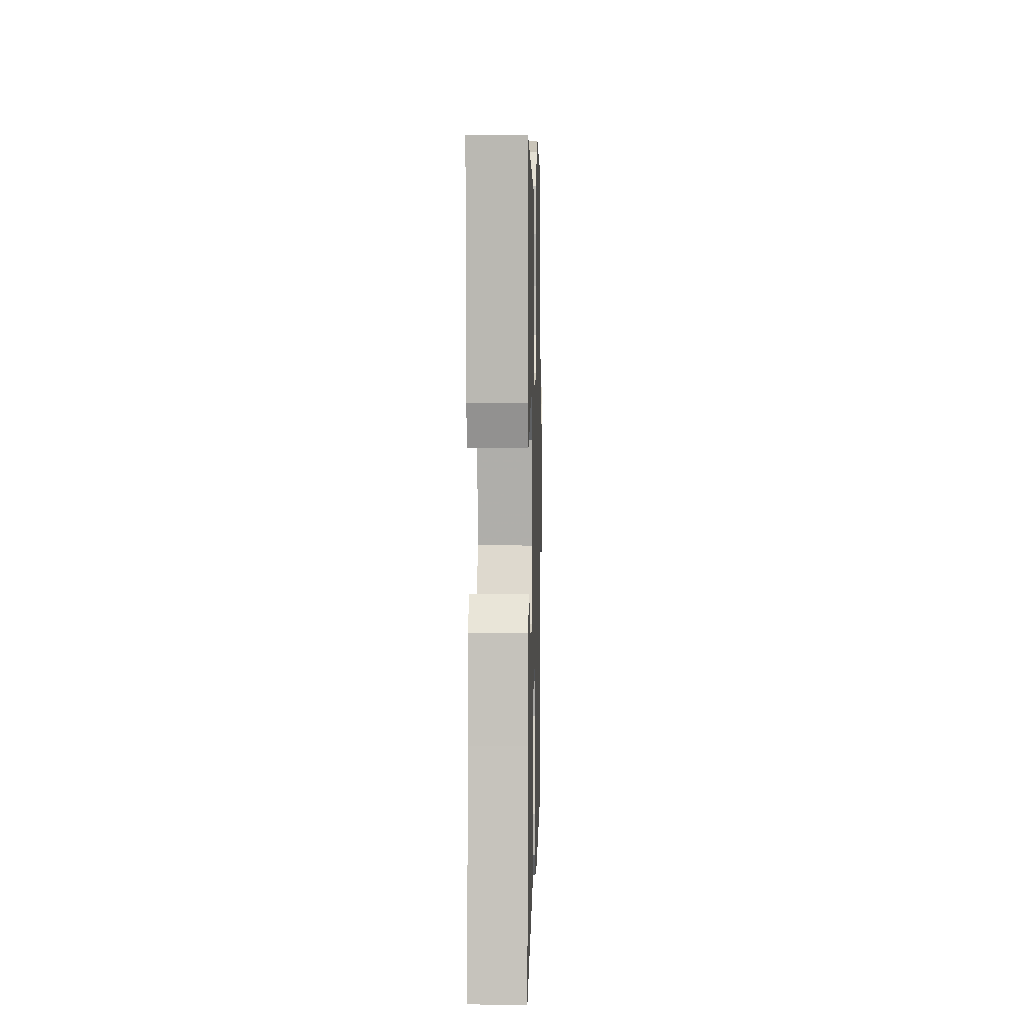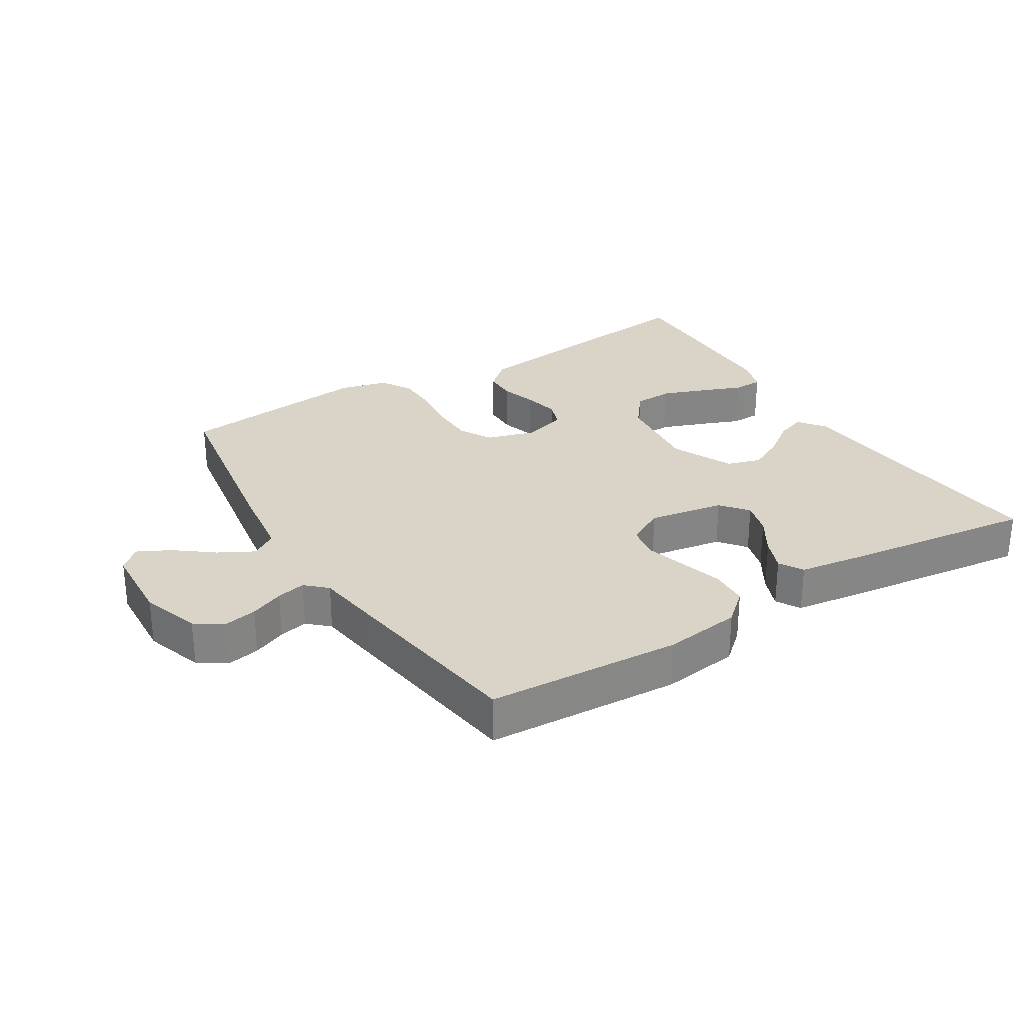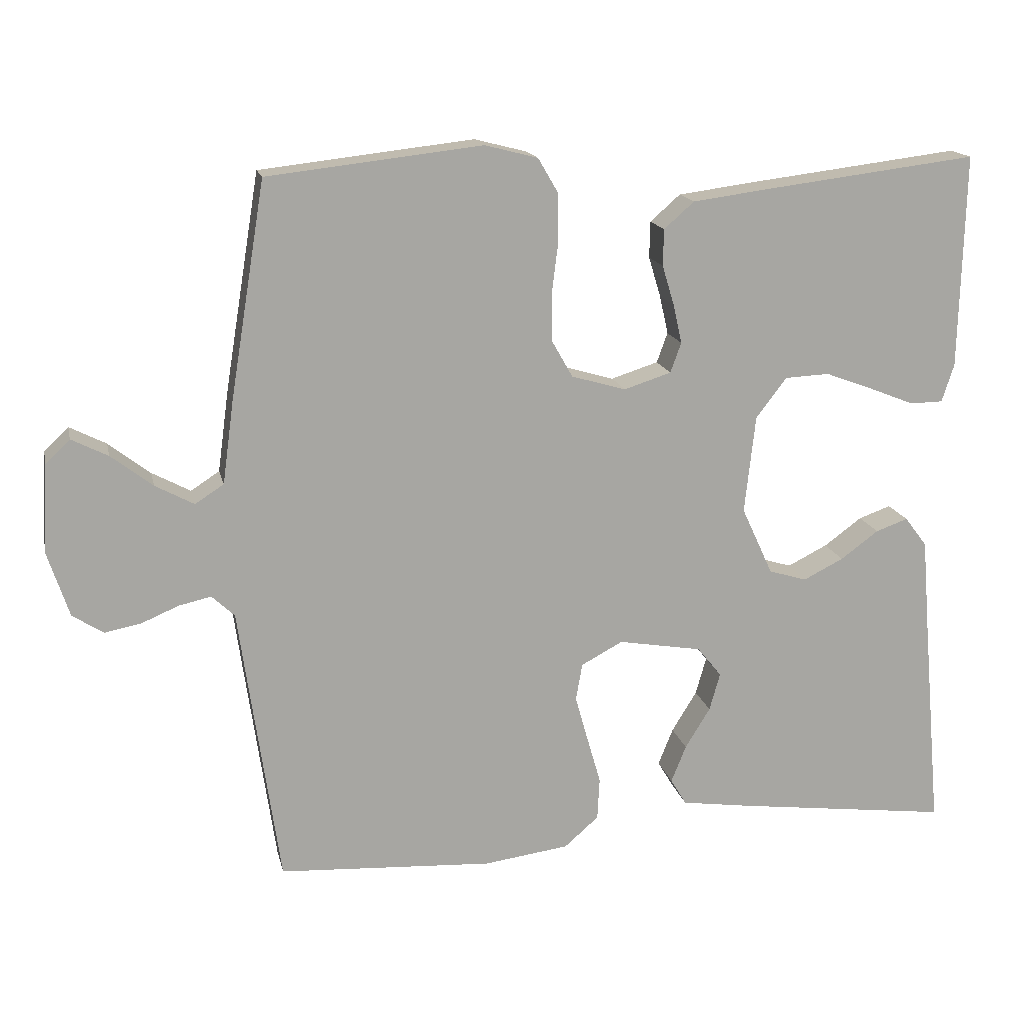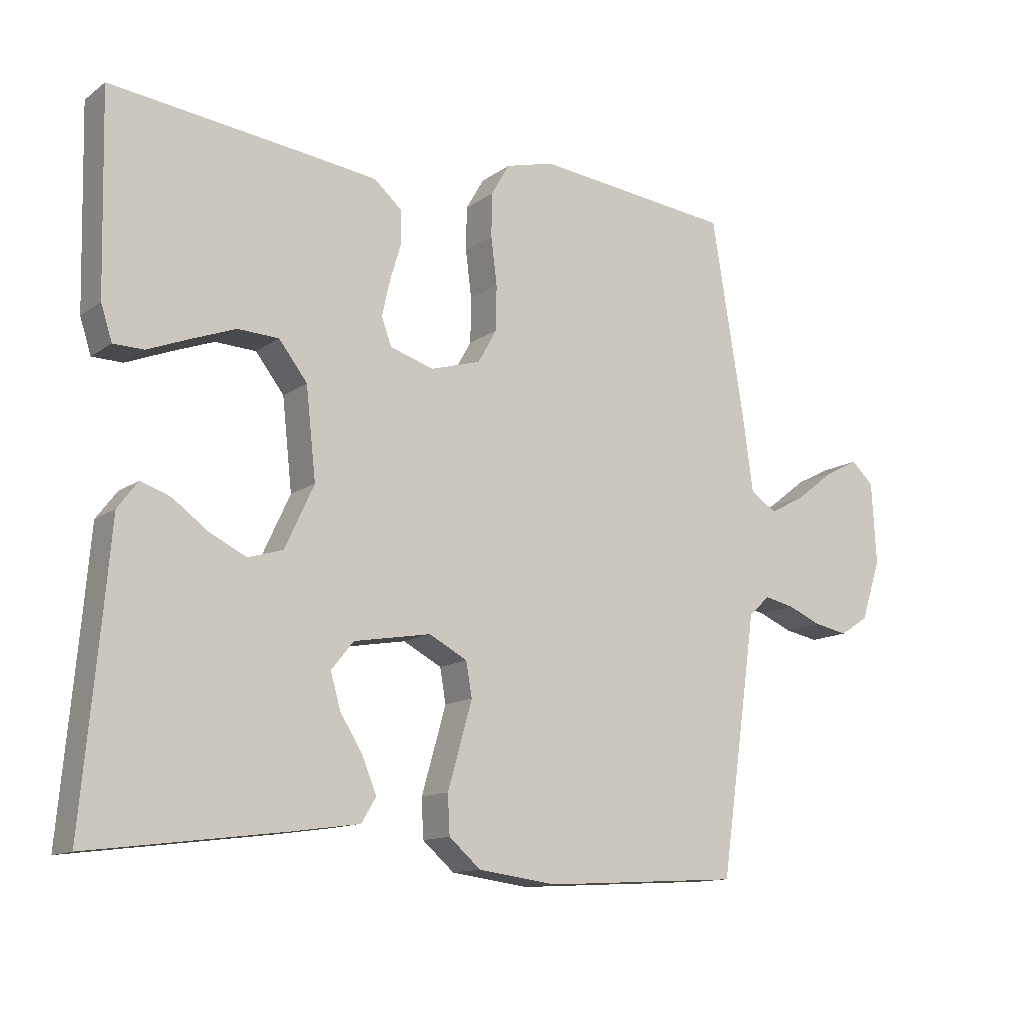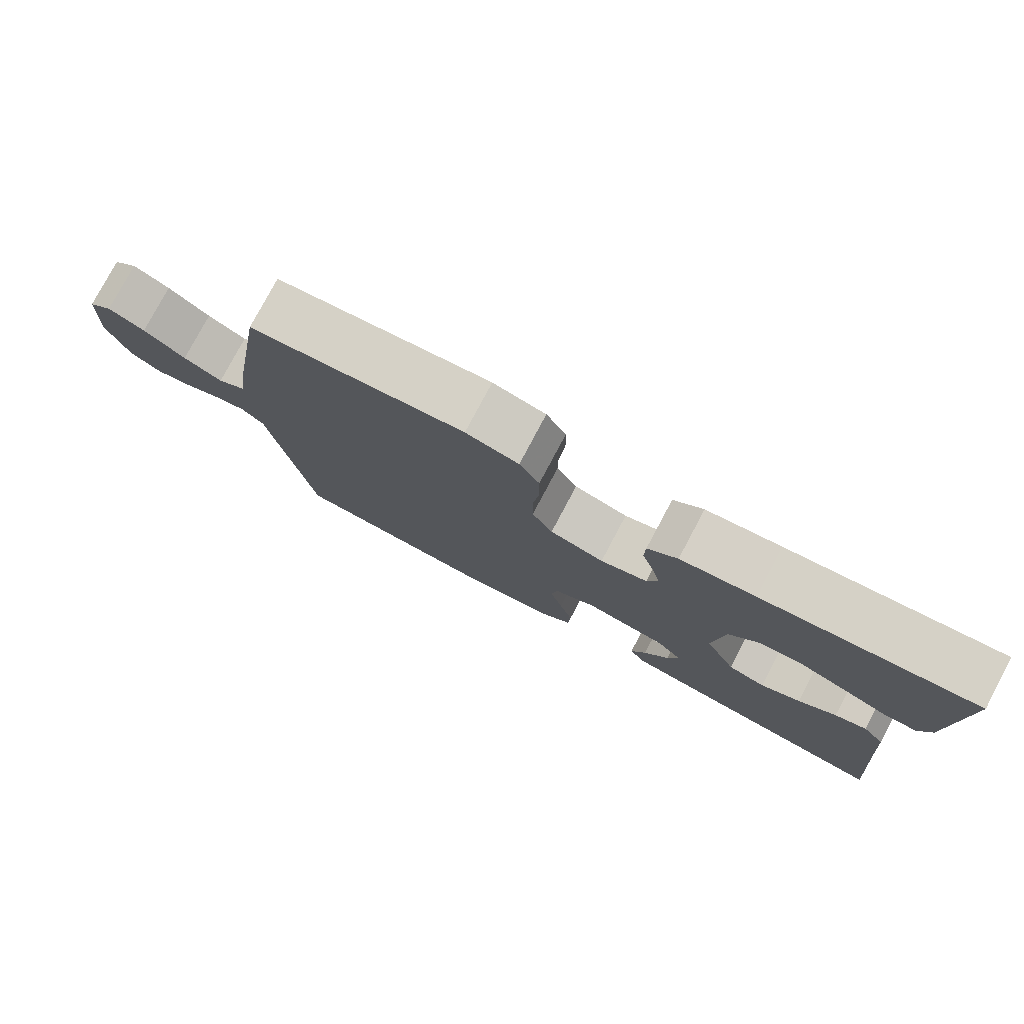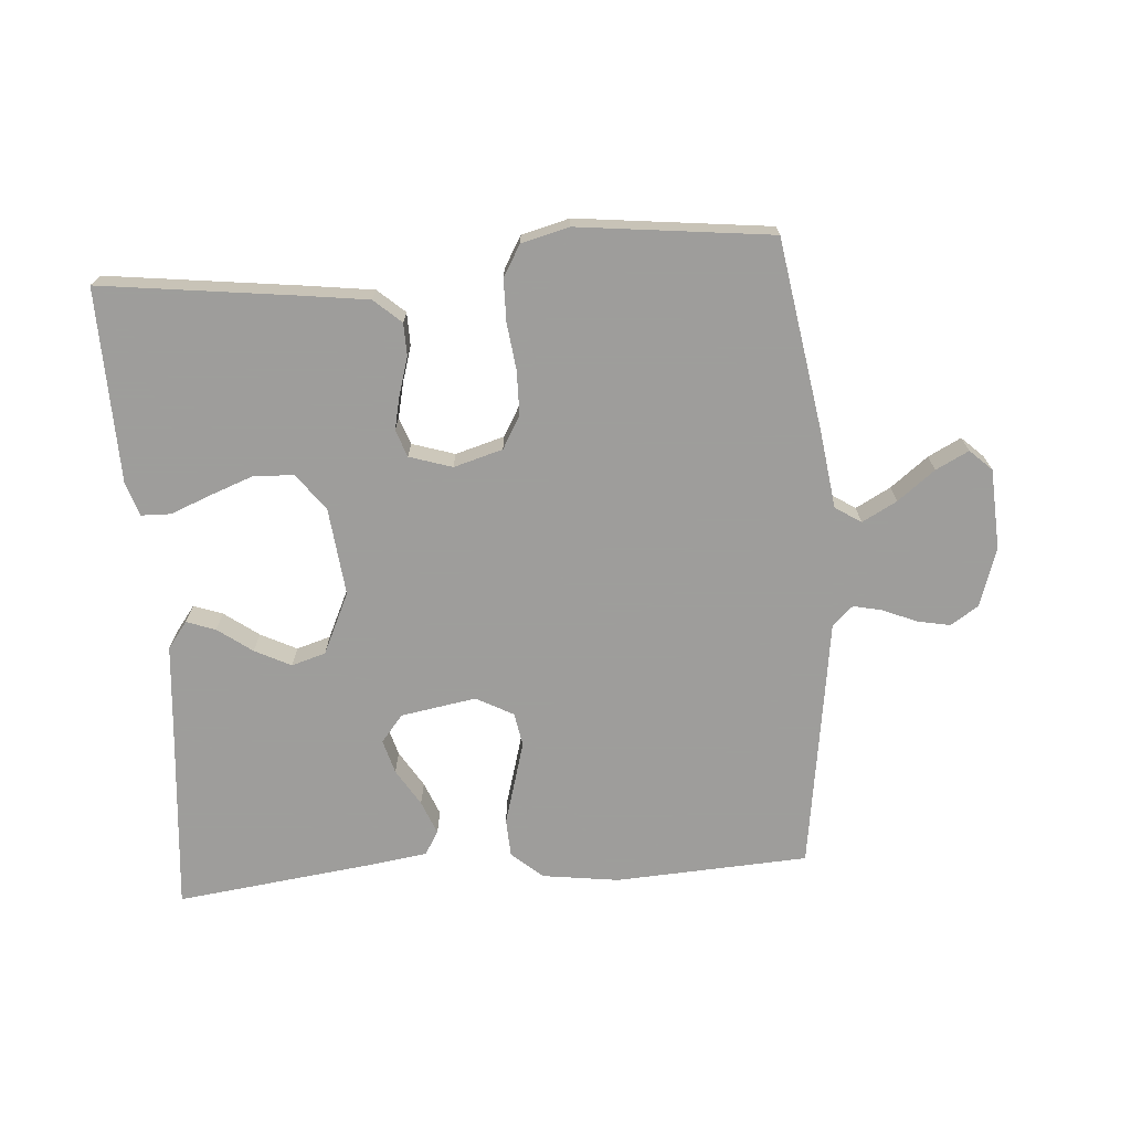
<metadata>
{"format":"obj","ext":"obj","renderer":"f3d","projection":"perspective","resolution":1024,"background":"white","views":[{"elev":5.9,"azim":-88.5,"up":"+Z"},{"elev":28.6,"azim":148.3,"up":"+Y"},{"elev":16.0,"azim":167.7,"up":"+Z"},{"elev":-12.7,"azim":-32.5,"up":"+Z"},{"elev":78.5,"azim":-152.0,"up":"+Z"},{"elev":-70.7,"azim":4.2,"up":"+Y"}]}
</metadata>
<code>
v -0.5 0.07 -0.5
v -0.473 0.07 -0.2
v -0.462 0.07 -0.069
v -0.431 0.07 -0.028
v -0.386 0.07 -0.044
v -0.333 0.07 -0.083
v -0.277 0.07 -0.111
v -0.224 0.07 -0.095
v -0.18 0.07 0
v -0.195 0.07 0.137
v -0.238 0.07 0.193
v -0.3 0.07 0.196
v -0.367 0.07 0.171
v -0.43 0.07 0.146
v -0.476 0.07 0.147
v -0.493 0.07 0.2
v -0.5 0.07 0.5
v -0.2 0.07 0.463
v -0.095 0.07 0.449
v -0.053 0.07 0.412
v -0.052 0.07 0.361
v -0.069 0.07 0.305
v -0.081 0.07 0.251
v -0.066 0.07 0.209
v 0 0.07 0.188
v 0.076 0.07 0.21
v 0.105 0.07 0.261
v 0.106 0.07 0.329
v 0.097 0.07 0.401
v 0.098 0.07 0.467
v 0.126 0.07 0.515
v 0.2 0.07 0.534
v 0.5 0.07 0.5
v 0.549 0.07 0.2
v 0.565 0.07 0.083
v 0.605 0.07 0.057
v 0.659 0.07 0.086
v 0.717 0.07 0.131
v 0.768 0.07 0.157
v 0.802 0.07 0.125
v 0.809 0.07 0
v 0.779 0.07 -0.091
v 0.736 0.07 -0.119
v 0.685 0.07 -0.109
v 0.633 0.07 -0.087
v 0.588 0.07 -0.077
v 0.556 0.07 -0.107
v 0.543 0.07 -0.2
v 0.5 0.07 -0.5
v 0.2 0.07 -0.517
v 0.081 0.07 -0.501
v 0.033 0.07 -0.459
v 0.03 0.07 -0.4
v 0.049 0.07 -0.334
v 0.067 0.07 -0.27
v 0.058 0.07 -0.218
v 0 0.07 -0.187
v -0.117 0.07 -0.207
v -0.151 0.07 -0.249
v -0.136 0.07 -0.302
v -0.101 0.07 -0.359
v -0.08 0.07 -0.411
v -0.102 0.07 -0.448
v -0.2 0.07 -0.462
v -0.5 0 -0.5
v -0.473 0 -0.2
v -0.462 0 -0.069
v -0.431 0 -0.028
v -0.386 0 -0.044
v -0.333 0 -0.083
v -0.277 0 -0.111
v -0.224 0 -0.095
v -0.18 0 0
v -0.195 0 0.137
v -0.238 0 0.193
v -0.3 0 0.196
v -0.367 0 0.171
v -0.43 0 0.146
v -0.476 0 0.147
v -0.493 0 0.2
v -0.5 0 0.5
v -0.2 0 0.463
v -0.095 0 0.449
v -0.053 0 0.412
v -0.052 0 0.361
v -0.069 0 0.305
v -0.081 0 0.251
v -0.066 0 0.209
v 0 0 0.188
v 0.076 0 0.21
v 0.105 0 0.261
v 0.106 0 0.329
v 0.097 0 0.401
v 0.098 0 0.467
v 0.126 0 0.515
v 0.2 0 0.534
v 0.5 0 0.5
v 0.549 0 0.2
v 0.565 0 0.083
v 0.605 0 0.057
v 0.659 0 0.086
v 0.717 0 0.131
v 0.768 0 0.157
v 0.802 0 0.125
v 0.809 0 0
v 0.779 0 -0.091
v 0.736 0 -0.119
v 0.685 0 -0.109
v 0.633 0 -0.087
v 0.588 0 -0.077
v 0.556 0 -0.107
v 0.543 0 -0.2
v 0.5 0 -0.5
v 0.2 0 -0.517
v 0.081 0 -0.501
v 0.033 0 -0.459
v 0.03 0 -0.4
v 0.049 0 -0.334
v 0.067 0 -0.27
v 0.058 0 -0.218
v 0 0 -0.187
v -0.117 0 -0.207
v -0.151 0 -0.249
v -0.136 0 -0.302
v -0.101 0 -0.359
v -0.08 0 -0.411
v -0.102 0 -0.448
v -0.2 0 -0.462
f 63 64 1 2
f 60 61 62 63
f 59 60 63 2
f 58 59 2 3
f 57 58 3
f 51 52 53 54
f 51 54 55
f 50 51 55
f 47 48 49 50
f 47 50 55 56
f 42 43 44 45
f 42 45 46
f 41 42 46
f 40 41 46
f 37 38 39 40
f 36 37 40 46
f 35 36 46 47
f 28 29 30 31
f 27 28 31 32
f 19 20 21 22
f 19 22 23
f 18 19 23
f 17 18 23 24
f 13 14 15 16
f 12 13 16 17
f 11 12 17 24
f 3 4 5 6
f 3 6 7
f 57 3 7
f 35 47 56 57
f 35 57 7 8
f 34 35 8 9
f 27 32 33 34
f 26 27 34
f 25 26 34 9
f 10 11 24 25
f 9 10 25
f 66 65 128 127
f 127 126 125 124
f 66 127 124 123
f 67 66 123 122
f 67 122 121
f 118 117 116 115
f 119 118 115
f 119 115 114
f 114 113 112 111
f 120 119 114 111
f 109 108 107 106
f 110 109 106
f 110 106 105
f 110 105 104
f 104 103 102 101
f 110 104 101 100
f 111 110 100 99
f 95 94 93 92
f 96 95 92 91
f 86 85 84 83
f 87 86 83
f 87 83 82
f 88 87 82 81
f 80 79 78 77
f 81 80 77 76
f 88 81 76 75
f 70 69 68 67
f 71 70 67
f 71 67 121
f 121 120 111 99
f 72 71 121 99
f 73 72 99 98
f 98 97 96 91
f 98 91 90
f 73 98 90 89
f 89 88 75 74
f 89 74 73
f 1 65 66 2
f 2 66 67 3
f 3 67 68 4
f 4 68 69 5
f 5 69 70 6
f 6 70 71 7
f 7 71 72 8
f 8 72 73 9
f 9 73 74 10
f 10 74 75 11
f 11 75 76 12
f 12 76 77 13
f 13 77 78 14
f 14 78 79 15
f 15 79 80 16
f 16 80 81 17
f 17 81 82 18
f 18 82 83 19
f 19 83 84 20
f 20 84 85 21
f 21 85 86 22
f 22 86 87 23
f 23 87 88 24
f 24 88 89 25
f 25 89 90 26
f 26 90 91 27
f 27 91 92 28
f 28 92 93 29
f 29 93 94 30
f 30 94 95 31
f 31 95 96 32
f 32 96 97 33
f 33 97 98 34
f 34 98 99 35
f 35 99 100 36
f 36 100 101 37
f 37 101 102 38
f 38 102 103 39
f 39 103 104 40
f 40 104 105 41
f 41 105 106 42
f 42 106 107 43
f 43 107 108 44
f 44 108 109 45
f 45 109 110 46
f 46 110 111 47
f 47 111 112 48
f 48 112 113 49
f 49 113 114 50
f 50 114 115 51
f 51 115 116 52
f 52 116 117 53
f 53 117 118 54
f 54 118 119 55
f 55 119 120 56
f 56 120 121 57
f 57 121 122 58
f 58 122 123 59
f 59 123 124 60
f 60 124 125 61
f 61 125 126 62
f 62 126 127 63
f 63 127 128 64
f 64 128 65 1

</code>
